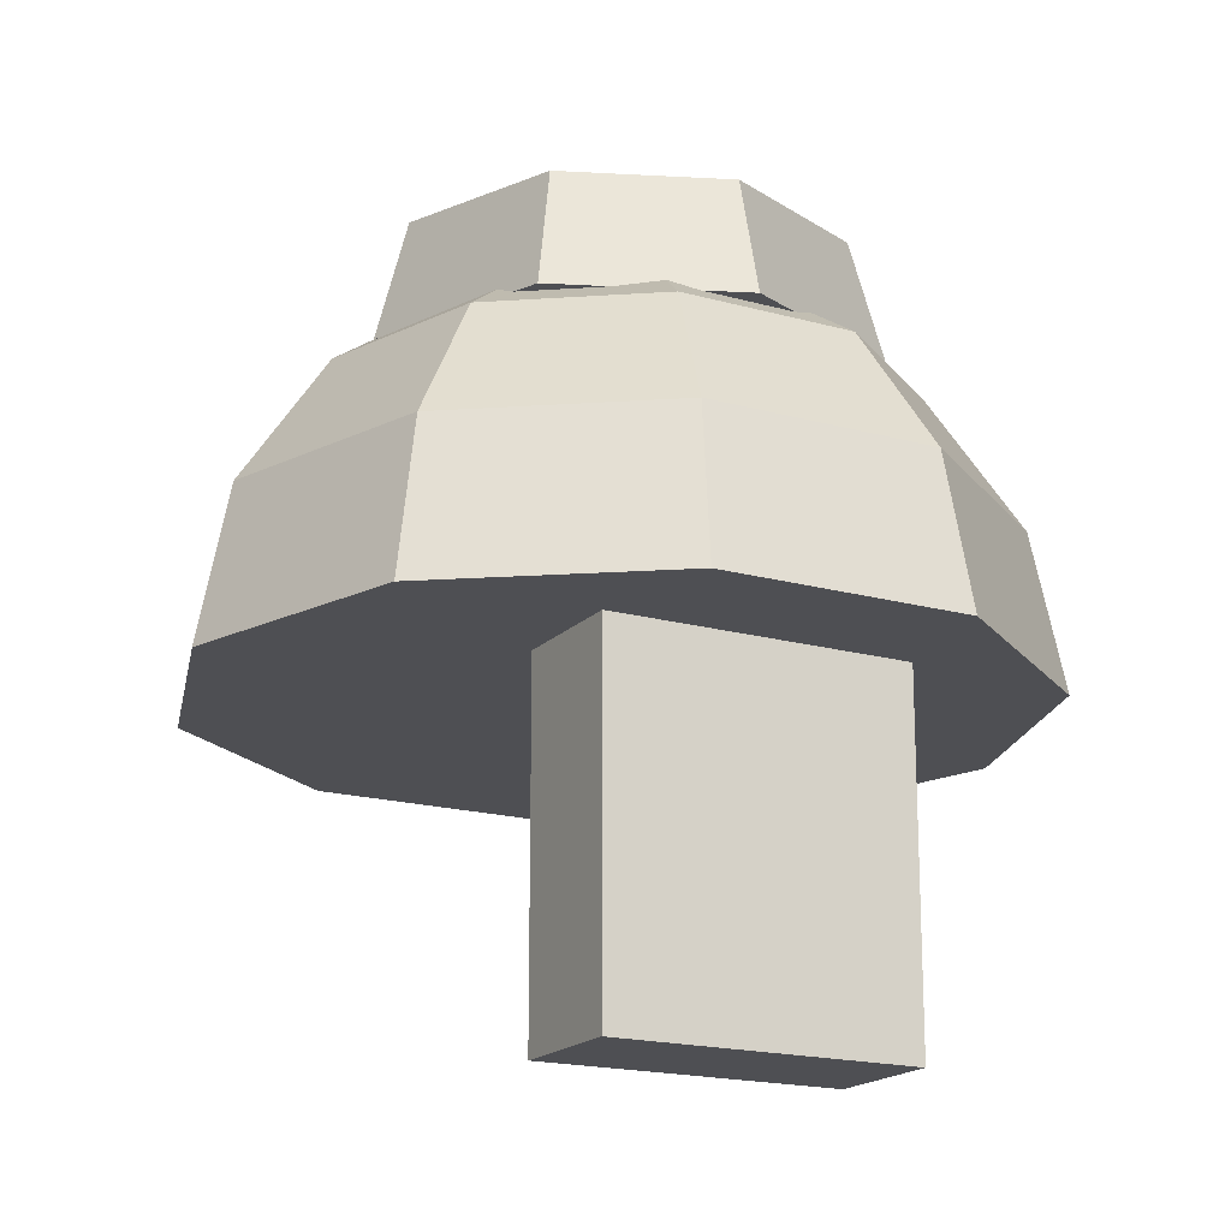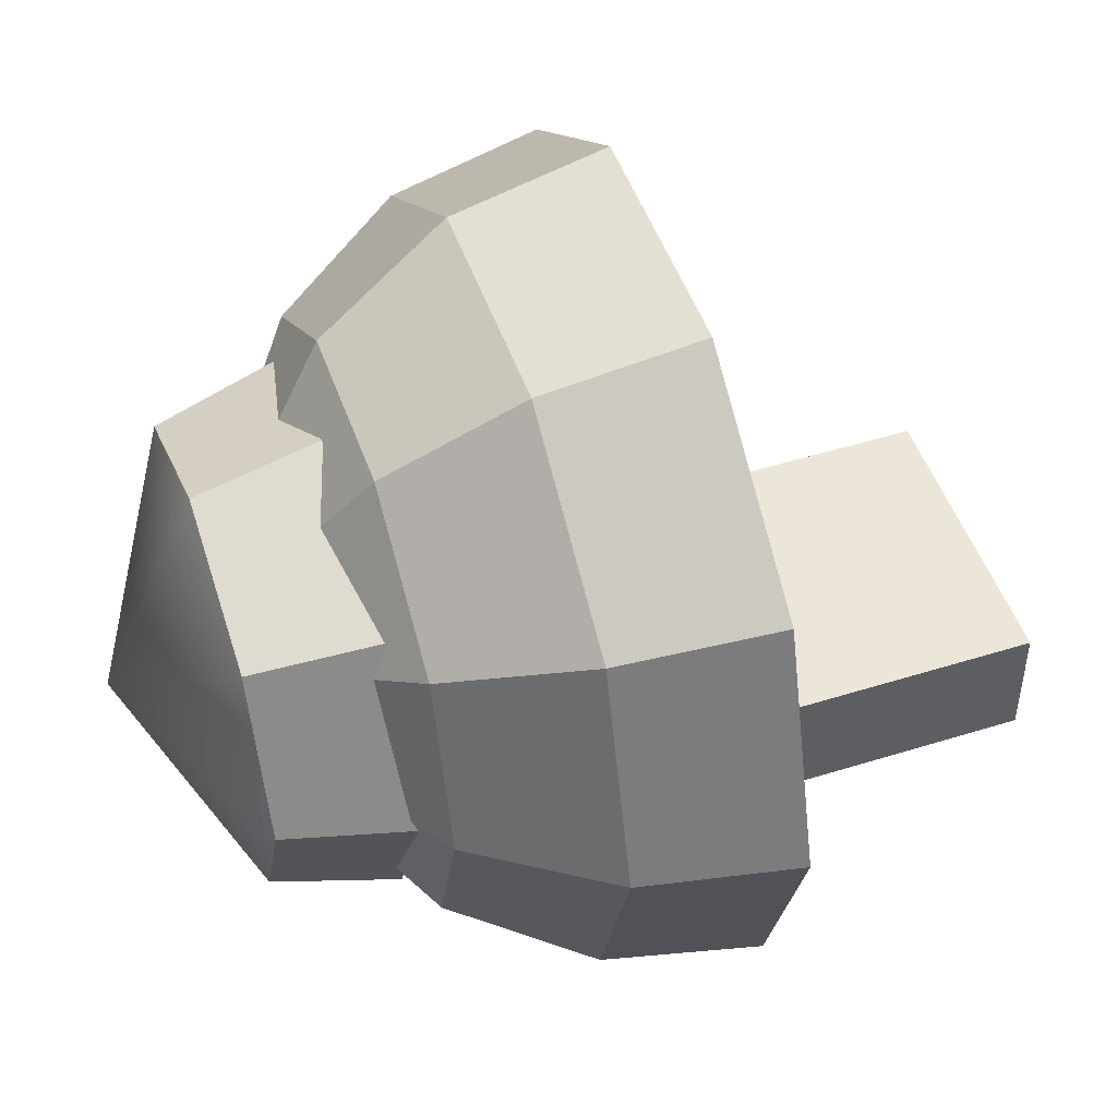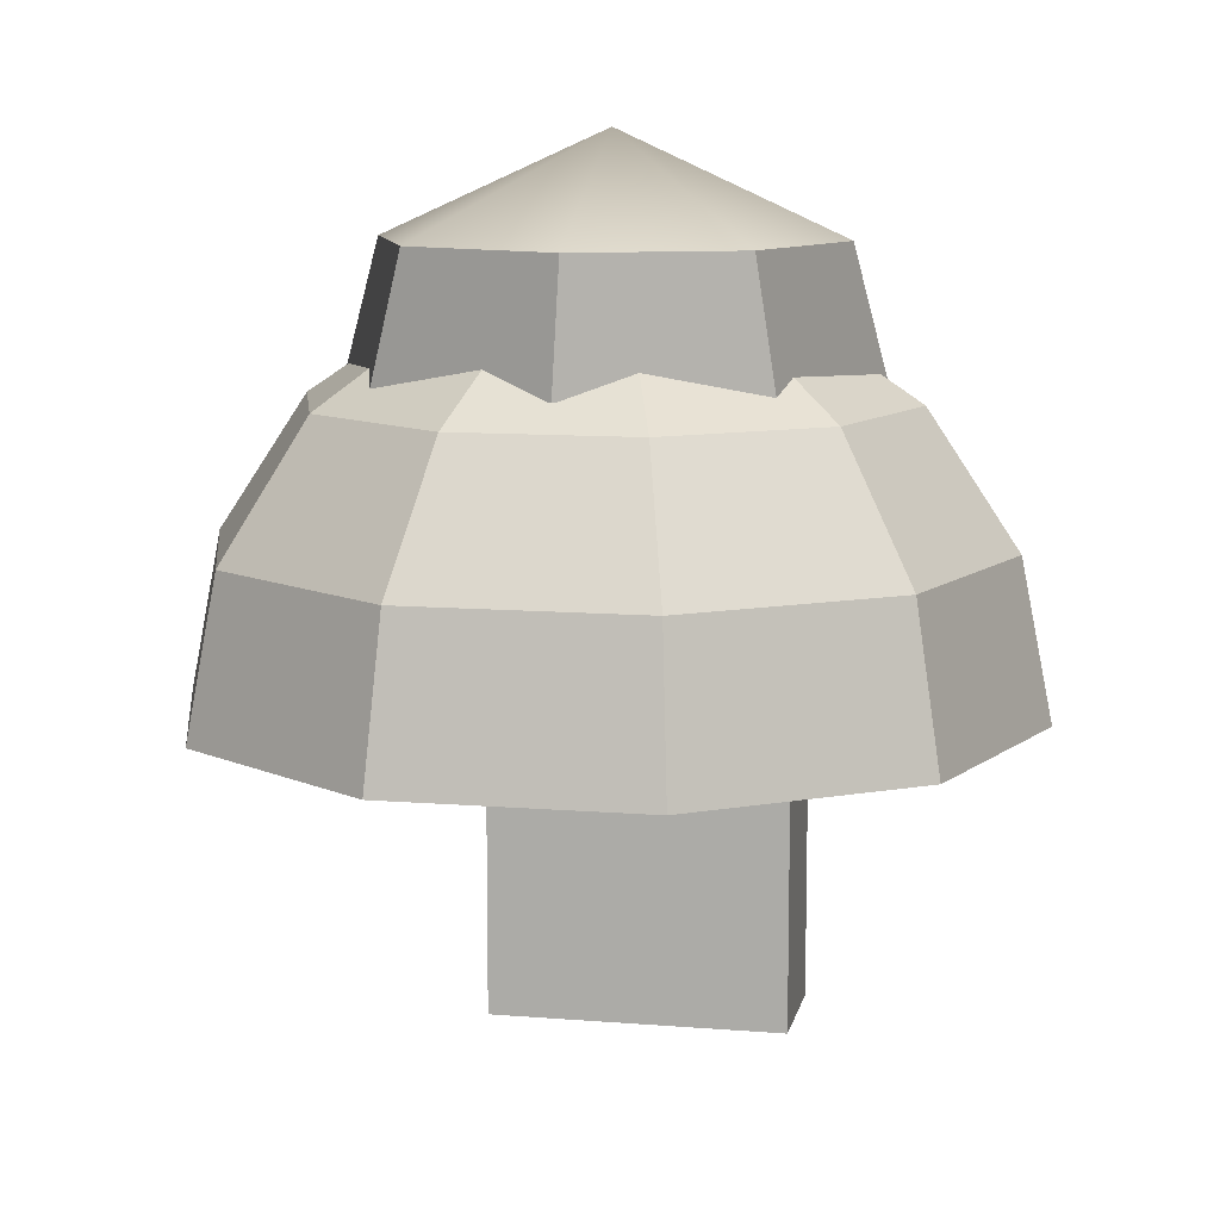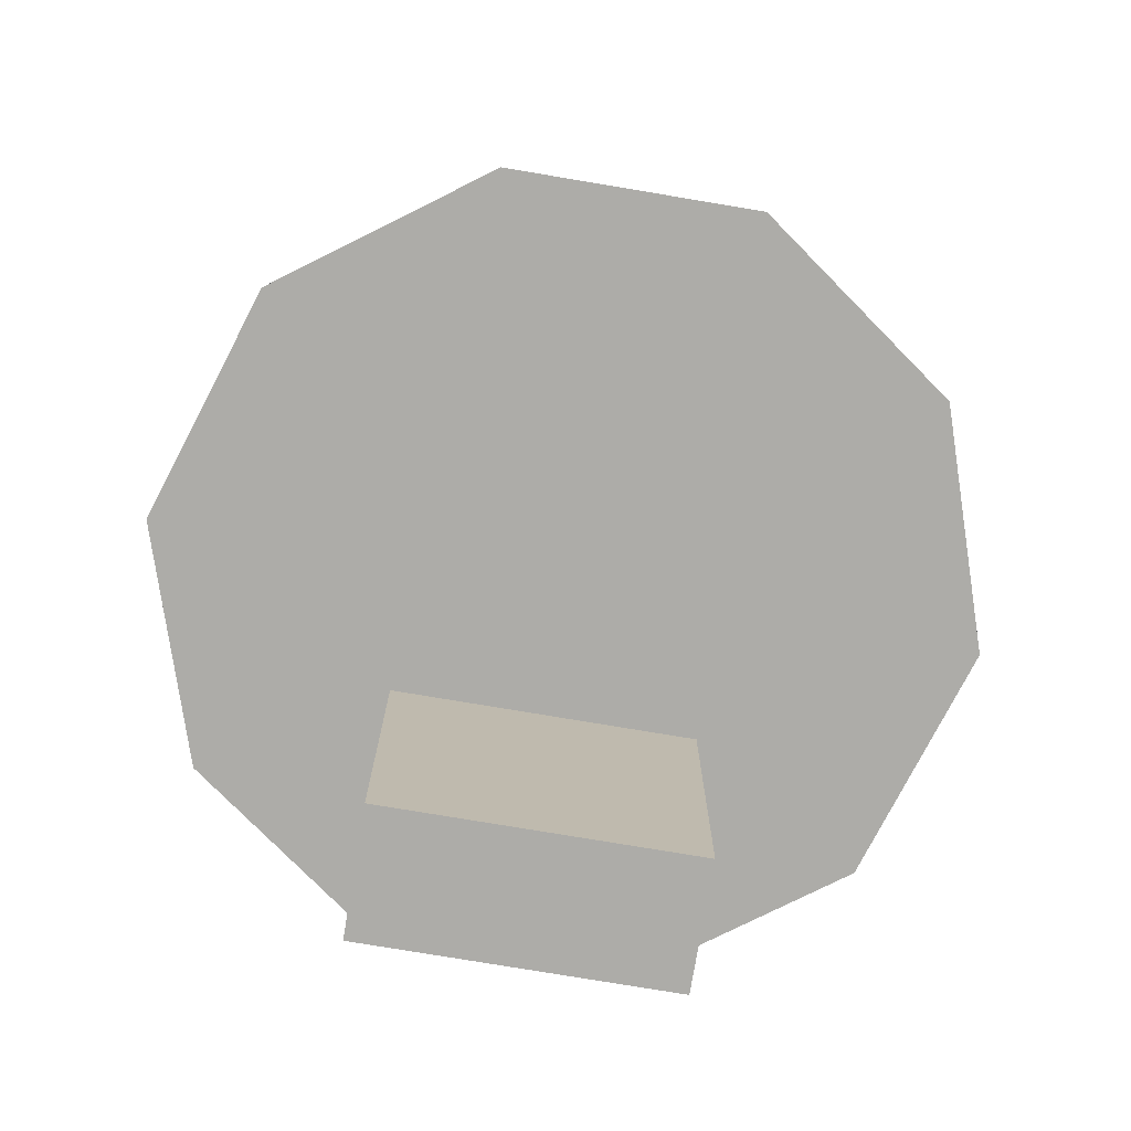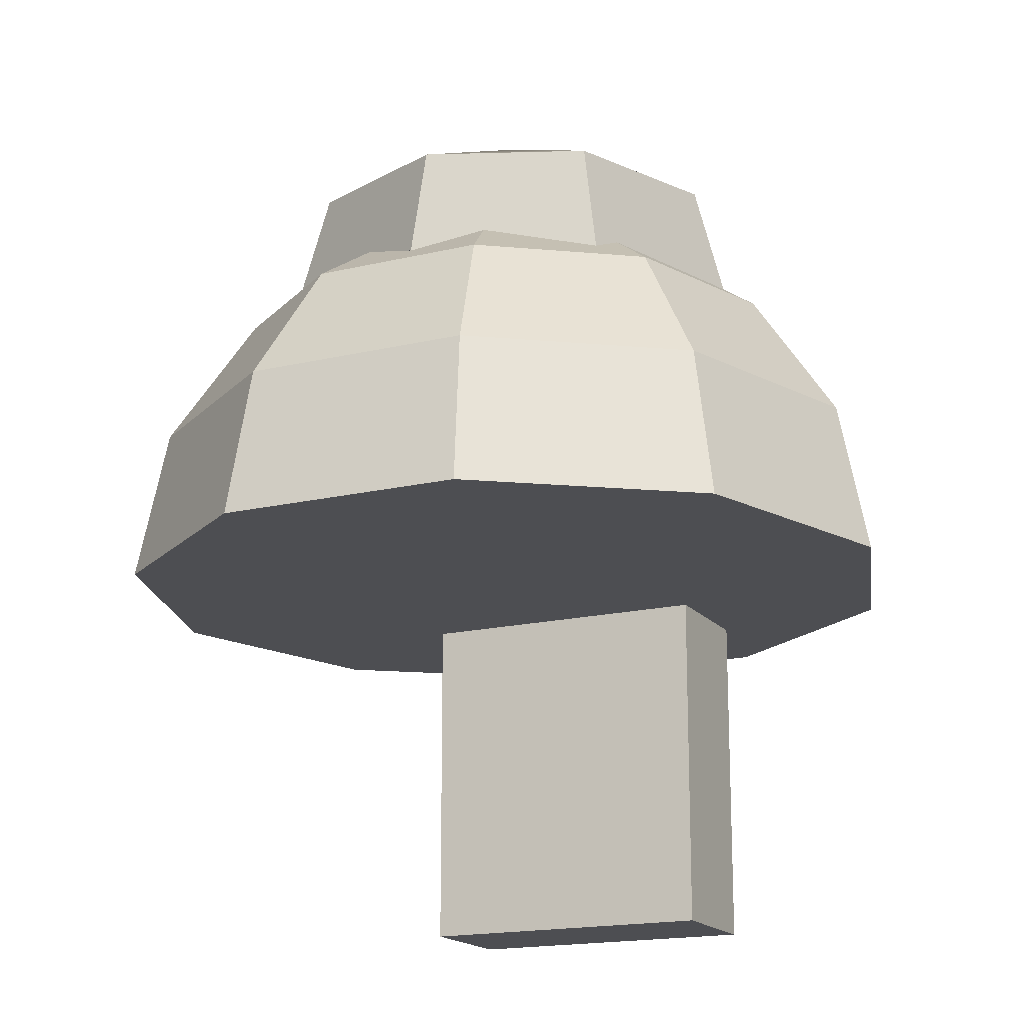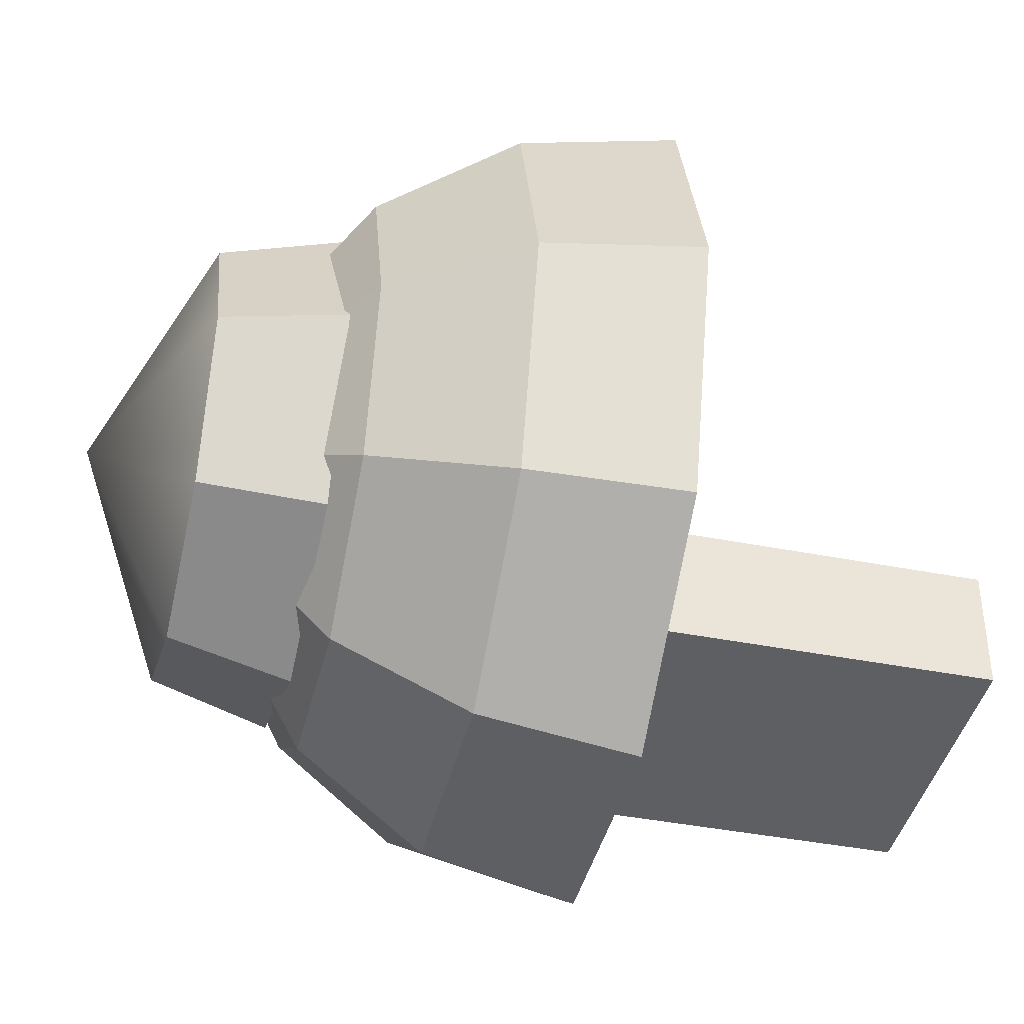
<metadata>
{"format":"obj","ext":"obj","renderer":"f3d","projection":"perspective","resolution":1024,"background":"white","views":[{"elev":-18.1,"azim":151.4,"up":"+Y"},{"elev":49.5,"azim":-109.1,"up":"+Z"},{"elev":10.4,"azim":11.6,"up":"+Y"},{"elev":-76.6,"azim":-9.5,"up":"+Y"},{"elev":-17.1,"azim":25.7,"up":"+Y"},{"elev":-41.3,"azim":-103.4,"up":"+Z"}]}
</metadata>
<code>
g default
v 2.619 13.52 -1.83
v 1 13.52 -3.006
v -1 13.52 -3.006
v -2.619 13.52 -1.83
v -3.237 13.52 0.0732
v -2.619 13.52 1.976
v -1 13.52 3.152
v 1 13.52 3.152
v 2.619 13.52 1.976
v 3.237 13.52 0.0732
v 2.42 14.76 -1.685
v 0.9242 14.76 -2.771
v -0.9242 14.76 -2.771
v -2.42 14.76 -1.685
v -2.991 14.76 0.0732
v -2.42 14.76 1.831
v -0.9242 14.76 2.918
v 0.9242 14.76 2.918
v 2.42 14.76 1.831
v 2.991 14.76 0.0732
v 1.852 15.81 -1.272
v 0.7074 15.81 -2.104
v -0.7074 15.81 -2.104
v -1.852 15.81 -1.272
v -2.289 15.81 0.0732
v -1.852 15.81 1.419
v -0.7074 15.81 2.25
v 0.7074 15.81 2.25
v 1.852 15.81 1.419
v 2.289 15.81 0.0732
v 1.002 16.51 -0.655
v 0.3828 16.51 -1.105
v -0.3828 16.51 -1.105
v -1.002 16.51 -0.655
v -1.239 16.51 0.0732
v -1.002 16.51 0.8014
v -0.3828 16.51 1.251
v 0.3828 16.51 1.251
v 1.002 16.51 0.8014
v 1.239 16.51 0.0732
v 0 16.76 0.0732
v 0 13.52 0.0732
g pSphere1
f 1 2 12 11
f 2 3 13 12
f 3 4 14 13
f 4 5 15 14
f 5 6 16 15
f 6 7 17 16
f 7 8 18 17
f 8 9 19 18
f 9 10 20 19
f 10 1 11 20
f 11 12 22 21
f 12 13 23 22
f 13 14 24 23
f 14 15 25 24
f 15 16 26 25
f 16 17 27 26
f 17 18 28 27
f 18 19 29 28
f 19 20 30 29
f 20 11 21 30
f 21 22 32 31
f 22 23 33 32
f 23 24 34 33
f 24 25 35 34
f 25 26 36 35
f 26 27 37 36
f 27 28 38 37
f 28 29 39 38
f 29 30 40 39
f 30 21 31 40
f 31 32 41
f 32 33 41
f 33 34 41
f 34 35 41
f 35 36 41
f 36 37 41
f 37 38 41
f 38 39 41
f 39 40 41
f 40 31 41
f 9 42 10
f 3 42 4
f 5 42 6
f 7 42 8
f 6 42 7
f 8 42 9
f 42 1 10
f 4 42 5
f 2 1 42
f 2 42 3
g default
v 1.417 15.99 -1.417
v -0 15.99 -2.004
v -1.417 15.99 -1.417
v -2.004 15.99 0
v -1.417 15.99 1.417
v -0 15.99 2.004
v 1.417 15.99 1.417
v 2.004 15.99 0
v 1.236 16.96 -1.236
v 0 16.96 -1.748
v -1.236 16.96 -1.236
v -1.748 16.96 0
v -1.236 16.96 1.236
v 0 16.96 1.748
v 1.236 16.96 1.236
v 1.748 16.96 0
v 0 15.99 0
v 0 17.75 0
g pCylinder1
f 43 44 52 51
f 44 45 53 52
f 45 46 54 53
f 46 47 55 54
f 47 48 56 55
f 48 49 57 56
f 49 50 58 57
f 50 43 51 58
f 44 43 59
f 45 44 59
f 46 45 59
f 47 46 59
f 48 47 59
f 49 48 59
f 50 49 59
f 43 50 59
f 51 52 60
f 52 53 60
f 53 54 60
f 54 55 60
f 55 56 60
f 56 57 60
f 57 58 60
f 58 51 60
g default
v -1.203 10.75 -0.9565
v 1.203 10.75 -0.9565
v -1.203 13.99 -0.9565
v 1.203 13.99 -0.9565
v -1.203 13.99 -1.956
v 1.203 13.99 -1.956
v -1.203 10.75 -1.956
v 1.203 10.75 -1.956
g pCube15
f 61 62 64 63
f 63 64 66 65
f 65 66 68 67
f 67 68 62 61
f 62 68 66 64
f 67 61 63 65

</code>
